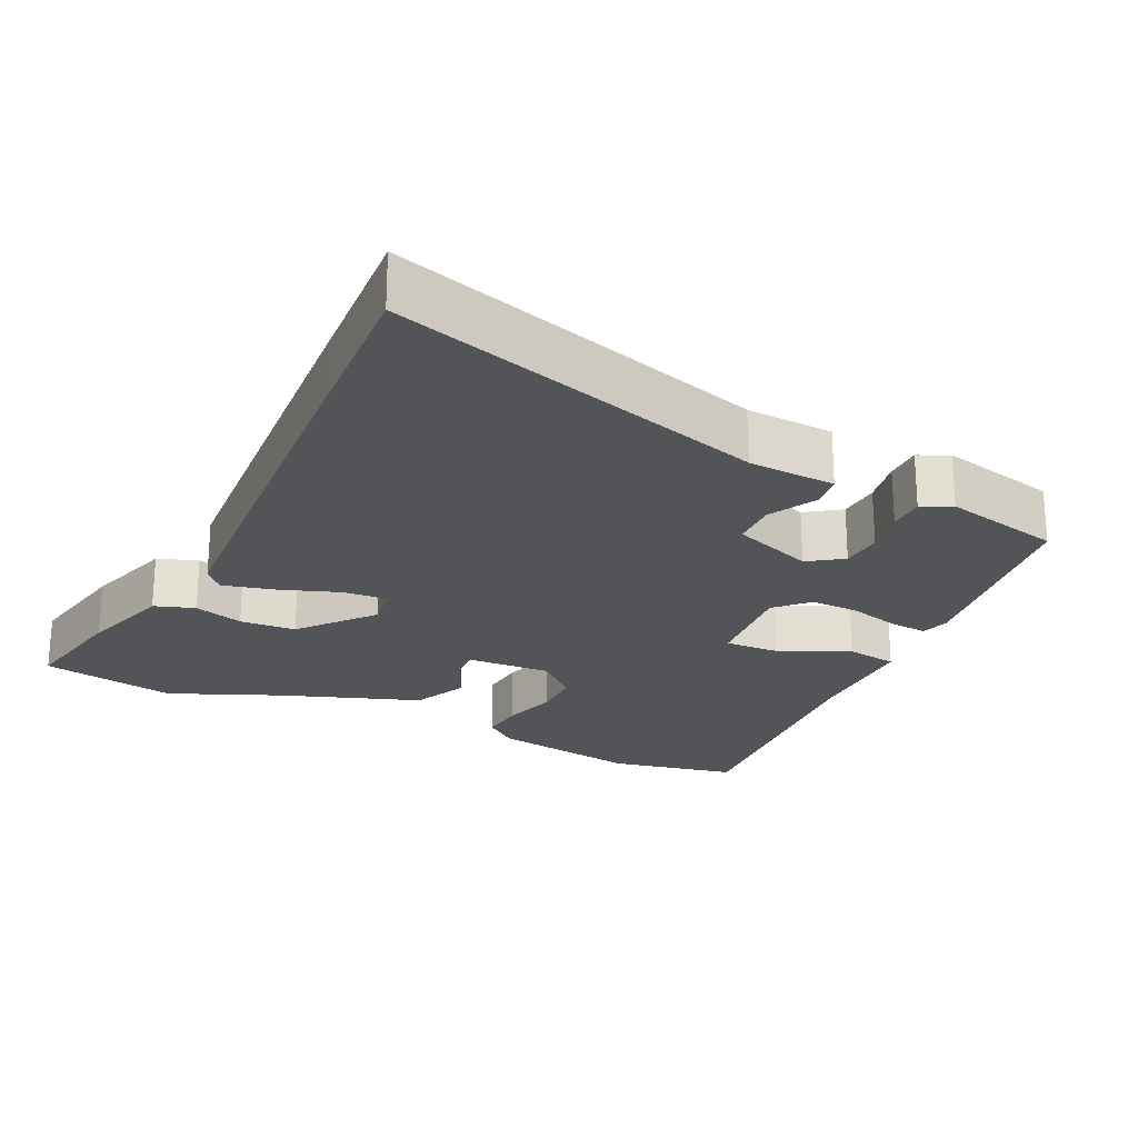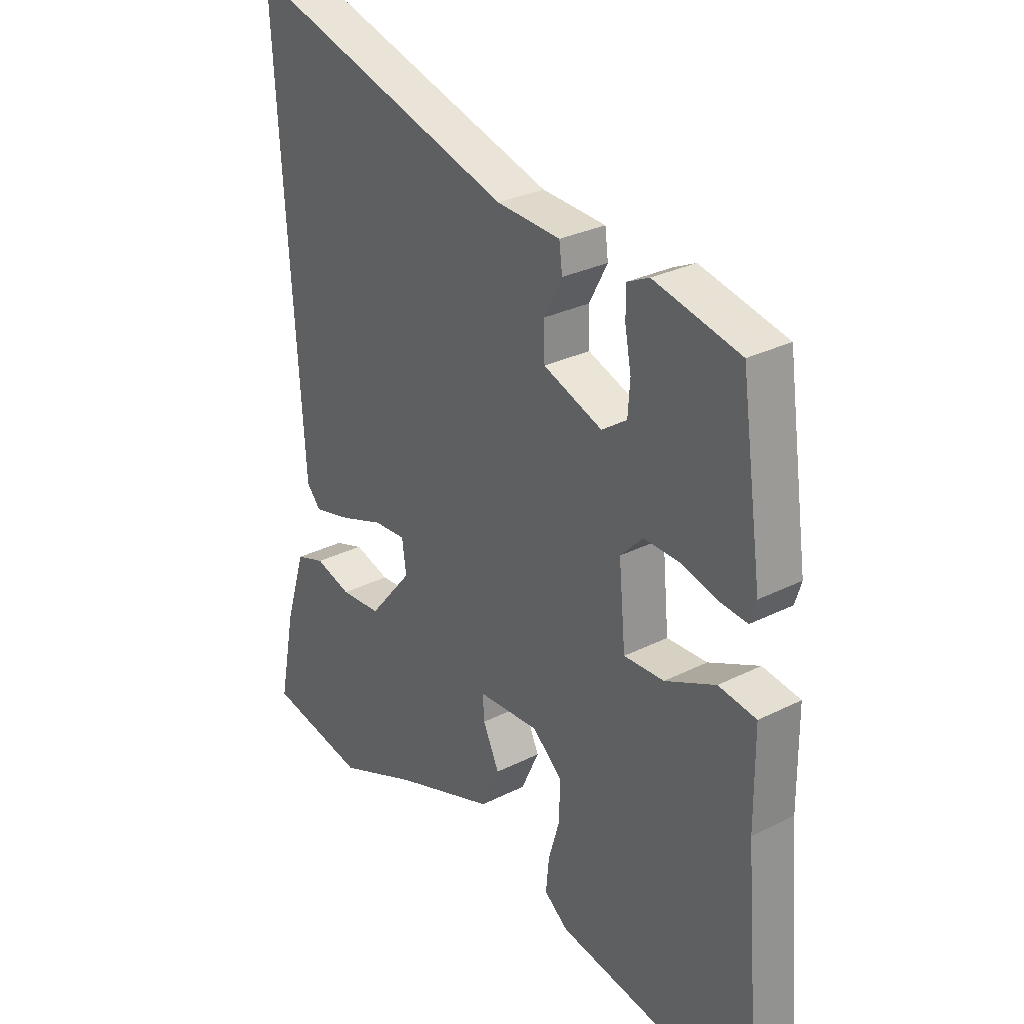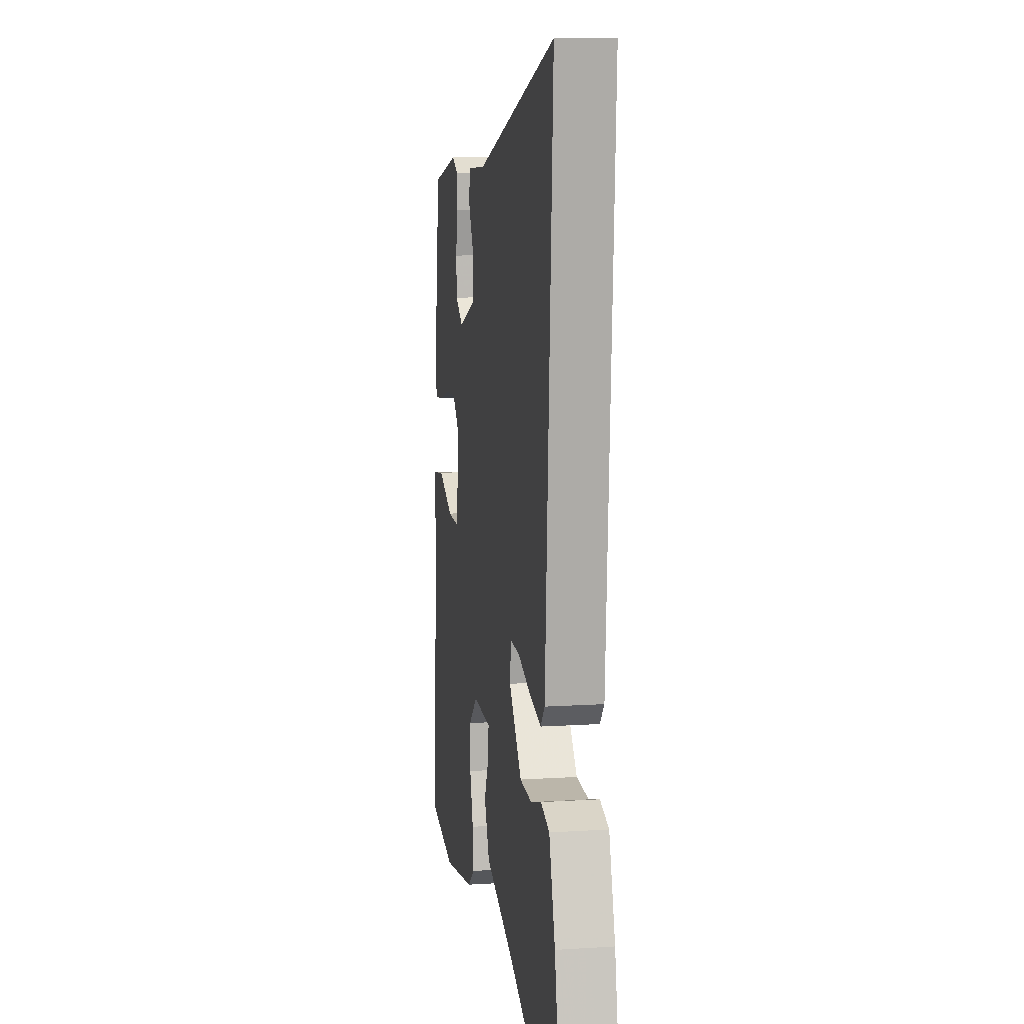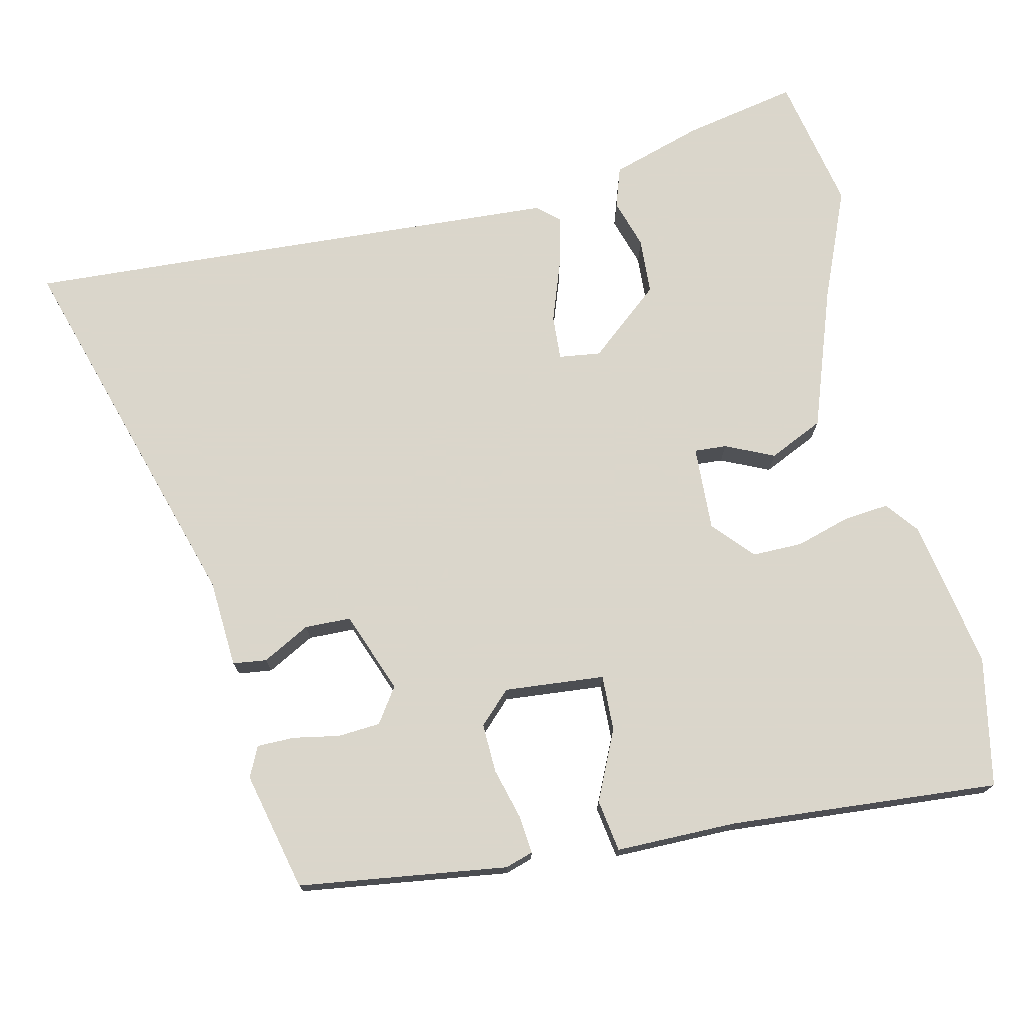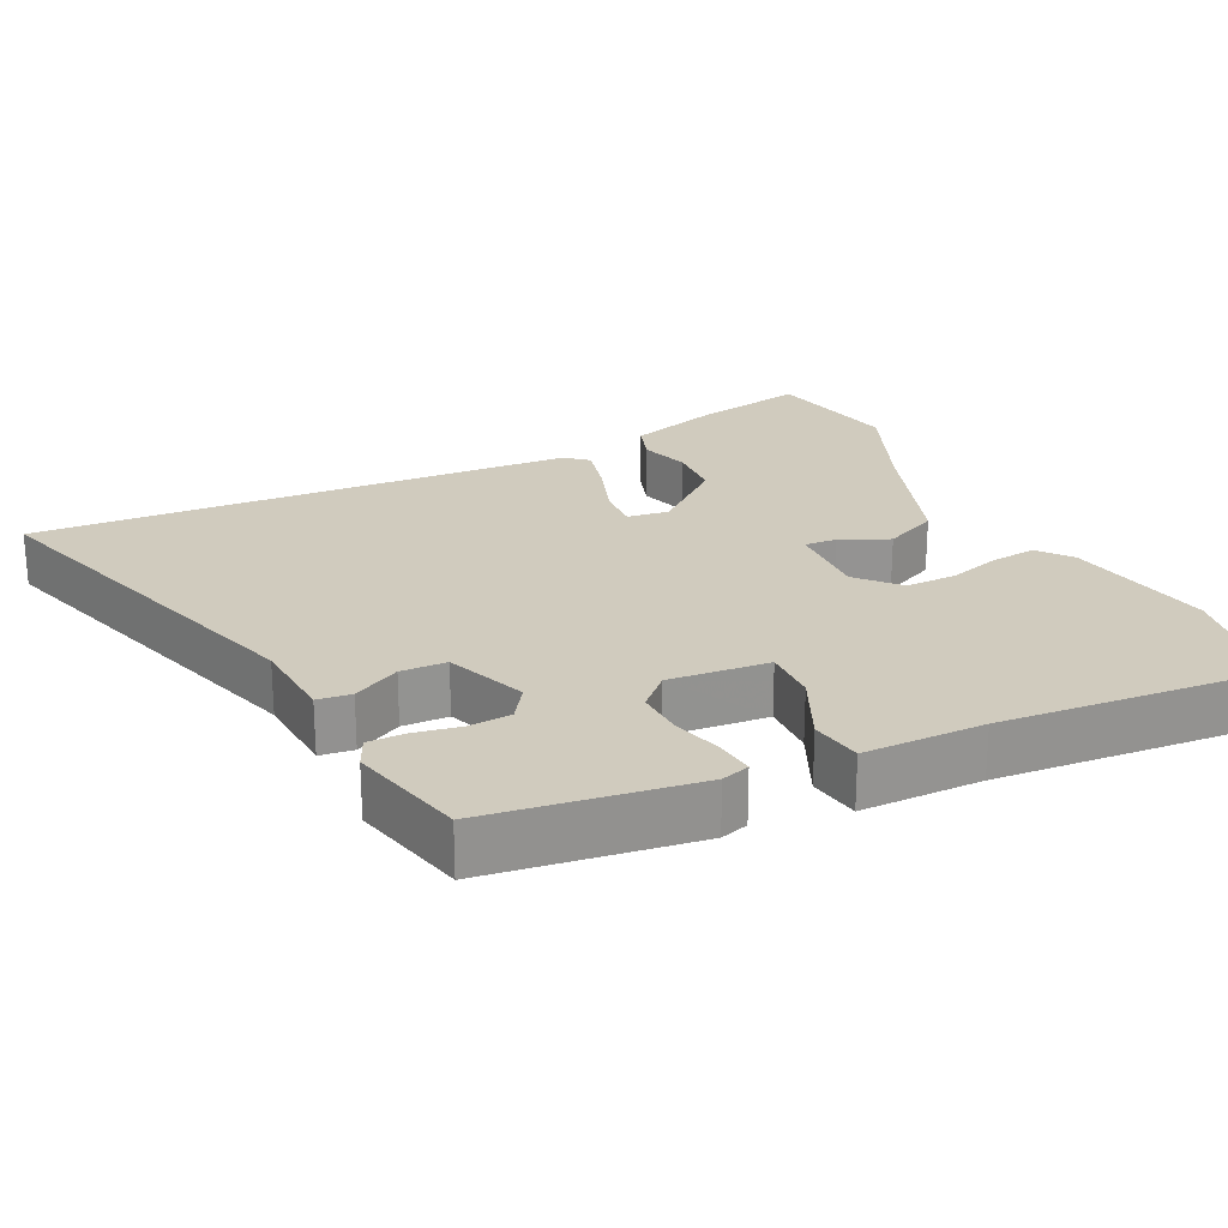
<metadata>
{"format":"obj","ext":"obj","renderer":"f3d","projection":"perspective","resolution":1024,"background":"white","views":[{"elev":-23.2,"azim":-25.6,"up":"+Y"},{"elev":29.2,"azim":53.2,"up":"+Z"},{"elev":10.3,"azim":-99.1,"up":"+Z"},{"elev":73.7,"azim":76.9,"up":"+Y"},{"elev":23.4,"azim":63.7,"up":"+Y"}]}
</metadata>
<code>
v 0.55 0.07 -0.49
v 0.371 0.07 -0.526
v 0.163 0.07 -0.49
v 0.117 0.07 -0.454
v 0.123 0.07 -0.391
v 0.145 0.07 -0.316
v 0.145 0.07 -0.246
v 0.089 0.07 -0.196
v -0.029 0.07 -0.202
v -0.026 0.07 -0.247
v 0.005 0.07 -0.314
v -0.03 0.07 -0.39
v -0.224 0.07 -0.459
v -0.378 0.07 -0.524
v -0.567 0.07 -0.487
v -0.536 0.07 -0.329
v -0.497 0.07 -0.202
v -0.441 0.07 -0.183
v -0.372 0.07 -0.204
v -0.294 0.07 -0.199
v -0.211 0.07 -0.099
v -0.219 0.07 -0.041
v -0.281 0.07 -0.045
v -0.365 0.07 -0.075
v -0.437 0.07 -0.093
v -0.464 0.07 -0.062
v -0.498 0.07 0.474
v -0.511 0.07 0.691
v 0.01 0.07 0.535
v 0.132 0.07 0.528
v 0.138 0.07 0.481
v 0.103 0.07 0.415
v 0.105 0.07 0.351
v 0.218 0.07 0.309
v 0.266 0.07 0.342
v 0.27 0.07 0.401
v 0.258 0.07 0.465
v 0.258 0.07 0.517
v 0.3 0.07 0.537
v 0.465 0.07 0.499
v 0.506 0.07 0.21
v 0.494 0.07 0.171
v 0.441 0.07 0.176
v 0.37 0.07 0.195
v 0.302 0.07 0.197
v 0.259 0.07 0.153
v 0.272 0.07 0.014
v 0.349 0.07 0.017
v 0.446 0.07 0.062
v 0.518 0.07 0.051
v 0.519 0.07 -0.117
v 0.55 0 -0.49
v 0.371 0 -0.526
v 0.163 0 -0.49
v 0.117 0 -0.454
v 0.123 0 -0.391
v 0.145 0 -0.316
v 0.145 0 -0.246
v 0.089 0 -0.196
v -0.029 0 -0.202
v -0.026 0 -0.247
v 0.005 0 -0.314
v -0.03 0 -0.39
v -0.224 0 -0.459
v -0.378 0 -0.524
v -0.567 0 -0.487
v -0.536 0 -0.329
v -0.497 0 -0.202
v -0.441 0 -0.183
v -0.372 0 -0.204
v -0.294 0 -0.199
v -0.211 0 -0.099
v -0.219 0 -0.041
v -0.281 0 -0.045
v -0.365 0 -0.075
v -0.437 0 -0.093
v -0.464 0 -0.062
v -0.498 0 0.474
v -0.511 0 0.691
v 0.01 0 0.535
v 0.132 0 0.528
v 0.138 0 0.481
v 0.103 0 0.415
v 0.105 0 0.351
v 0.218 0 0.309
v 0.266 0 0.342
v 0.27 0 0.401
v 0.258 0 0.465
v 0.258 0 0.517
v 0.3 0 0.537
v 0.465 0 0.499
v 0.506 0 0.21
v 0.494 0 0.171
v 0.441 0 0.176
v 0.37 0 0.195
v 0.302 0 0.197
v 0.259 0 0.153
v 0.272 0 0.014
v 0.349 0 0.017
v 0.446 0 0.062
v 0.518 0 0.051
v 0.519 0 -0.117
f 48 49 50 51
f 47 48 51 1
f 41 42 43 44
f 41 44 45
f 40 41 45
f 39 40 45 46
f 36 37 38 39
f 35 36 39 46
f 29 30 31 32
f 29 32 33
f 28 29 33
f 27 28 33
f 26 27 33 34
f 23 24 25 26
f 16 17 18 19
f 16 19 20
f 13 14 15 16
f 13 16 20
f 10 11 12 13
f 9 10 13 20
f 8 9 20 21
f 3 4 5 6
f 3 6 7
f 47 1 2 3
f 46 47 3 7
f 34 35 46 7
f 23 26 34
f 22 23 34
f 8 21 22 34
f 7 8 34
f 102 101 100 99
f 52 102 99 98
f 95 94 93 92
f 96 95 92
f 96 92 91
f 97 96 91 90
f 90 89 88 87
f 97 90 87 86
f 83 82 81 80
f 84 83 80
f 84 80 79
f 84 79 78
f 85 84 78 77
f 77 76 75 74
f 70 69 68 67
f 71 70 67
f 67 66 65 64
f 71 67 64
f 64 63 62 61
f 71 64 61 60
f 72 71 60 59
f 57 56 55 54
f 58 57 54
f 54 53 52 98
f 58 54 98 97
f 58 97 86 85
f 85 77 74
f 85 74 73
f 85 73 72 59
f 85 59 58
f 1 52 53 2
f 2 53 54 3
f 3 54 55 4
f 4 55 56 5
f 5 56 57 6
f 6 57 58 7
f 7 58 59 8
f 8 59 60 9
f 9 60 61 10
f 10 61 62 11
f 11 62 63 12
f 12 63 64 13
f 13 64 65 14
f 14 65 66 15
f 15 66 67 16
f 16 67 68 17
f 17 68 69 18
f 18 69 70 19
f 19 70 71 20
f 20 71 72 21
f 21 72 73 22
f 22 73 74 23
f 23 74 75 24
f 24 75 76 25
f 25 76 77 26
f 26 77 78 27
f 27 78 79 28
f 28 79 80 29
f 29 80 81 30
f 30 81 82 31
f 31 82 83 32
f 32 83 84 33
f 33 84 85 34
f 34 85 86 35
f 35 86 87 36
f 36 87 88 37
f 37 88 89 38
f 38 89 90 39
f 39 90 91 40
f 40 91 92 41
f 41 92 93 42
f 42 93 94 43
f 43 94 95 44
f 44 95 96 45
f 45 96 97 46
f 46 97 98 47
f 47 98 99 48
f 48 99 100 49
f 49 100 101 50
f 50 101 102 51
f 51 102 52 1

</code>
